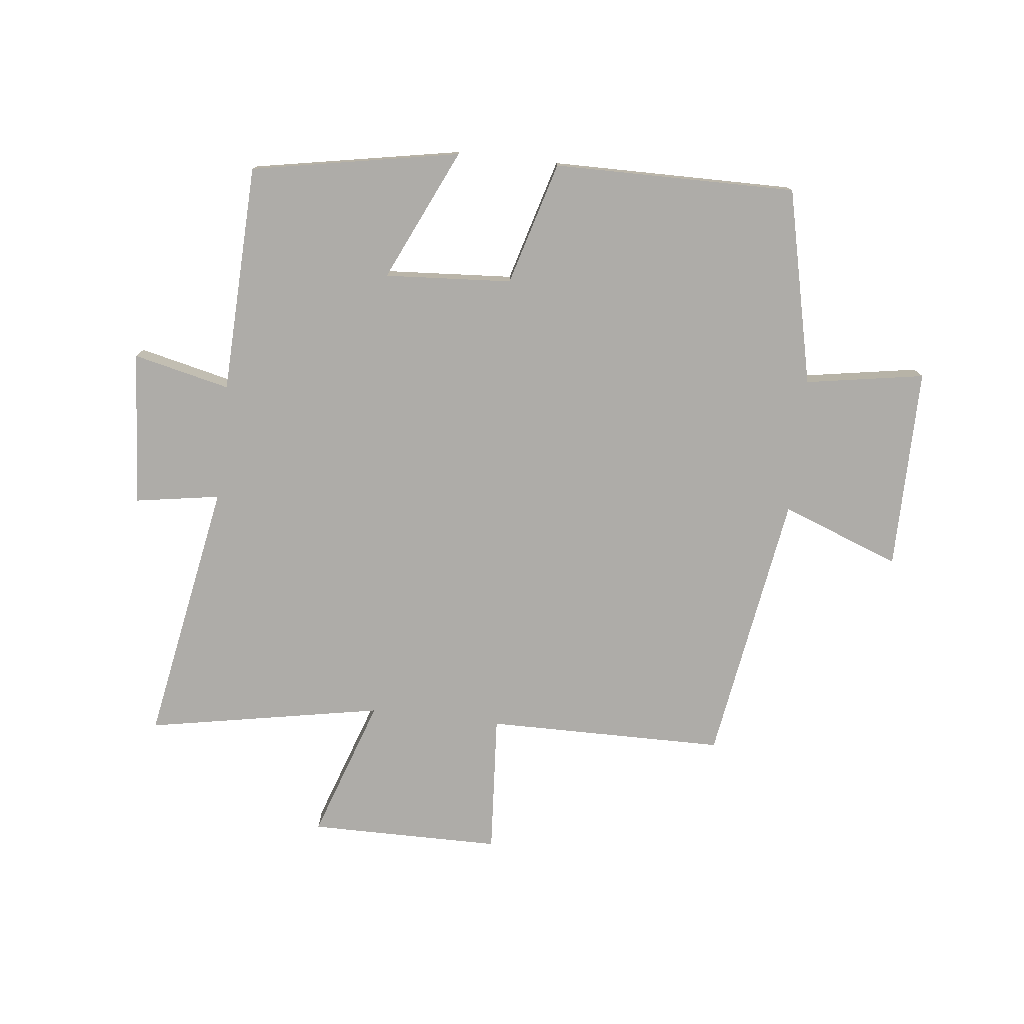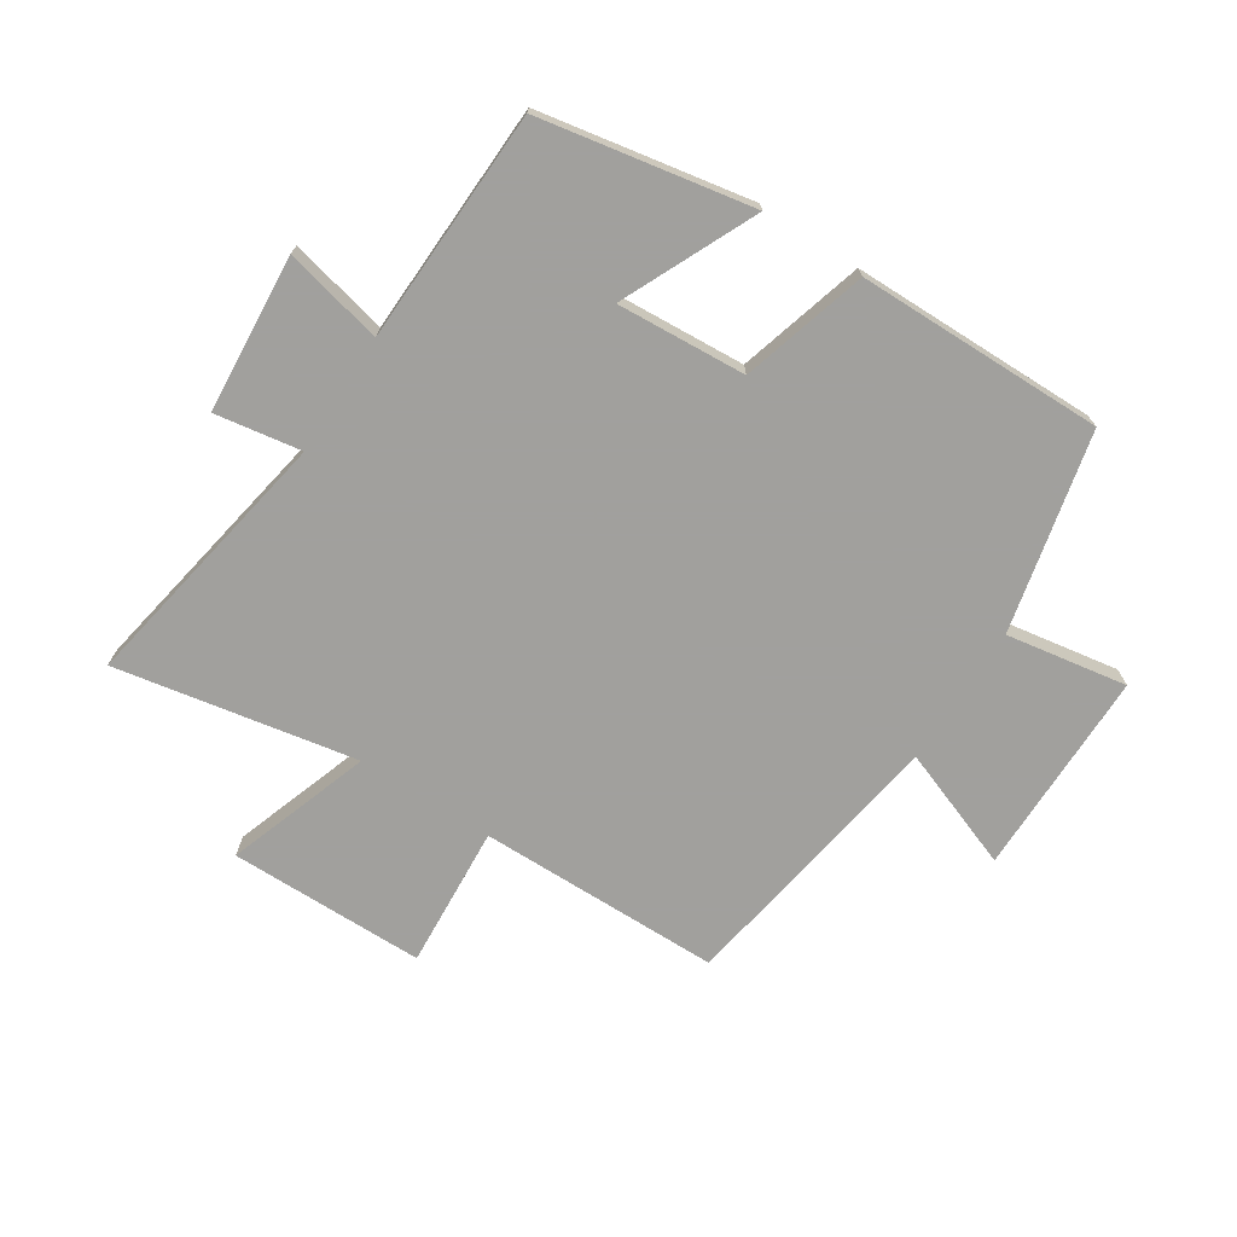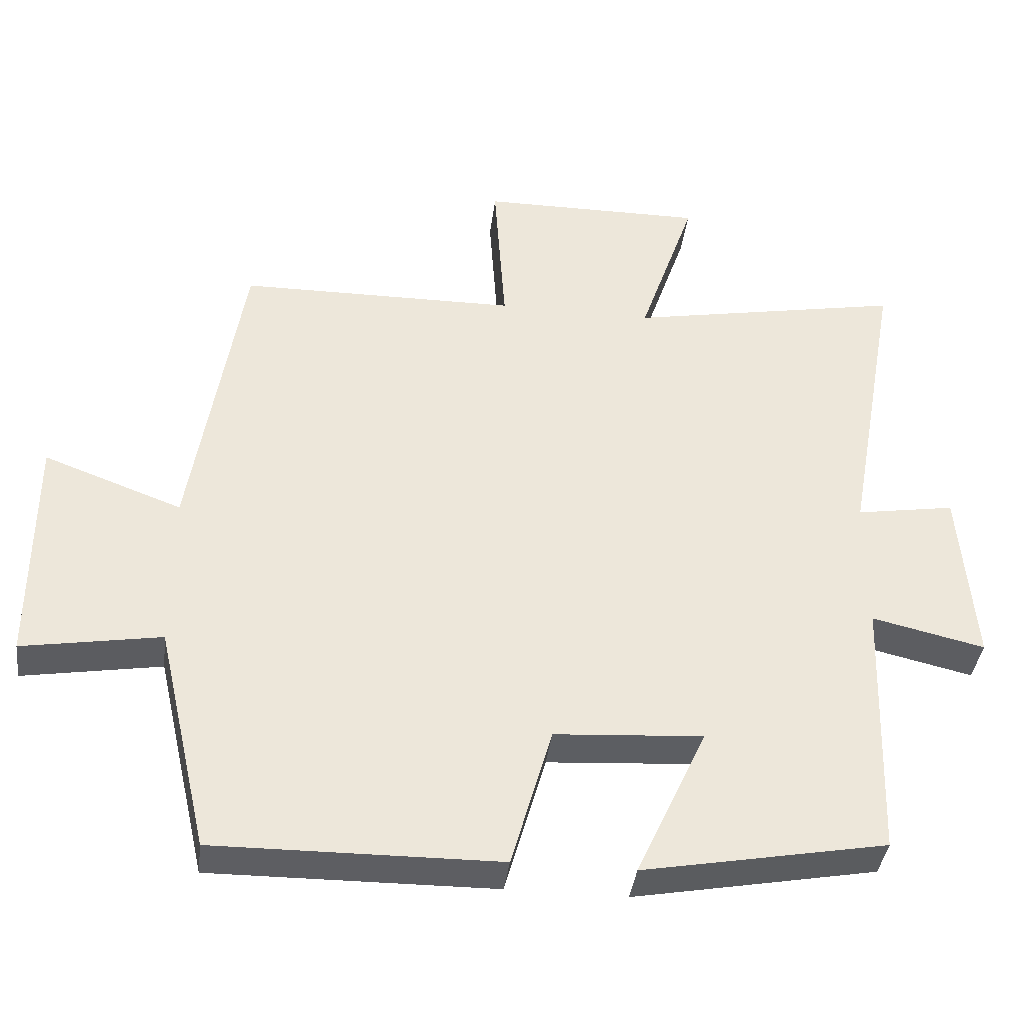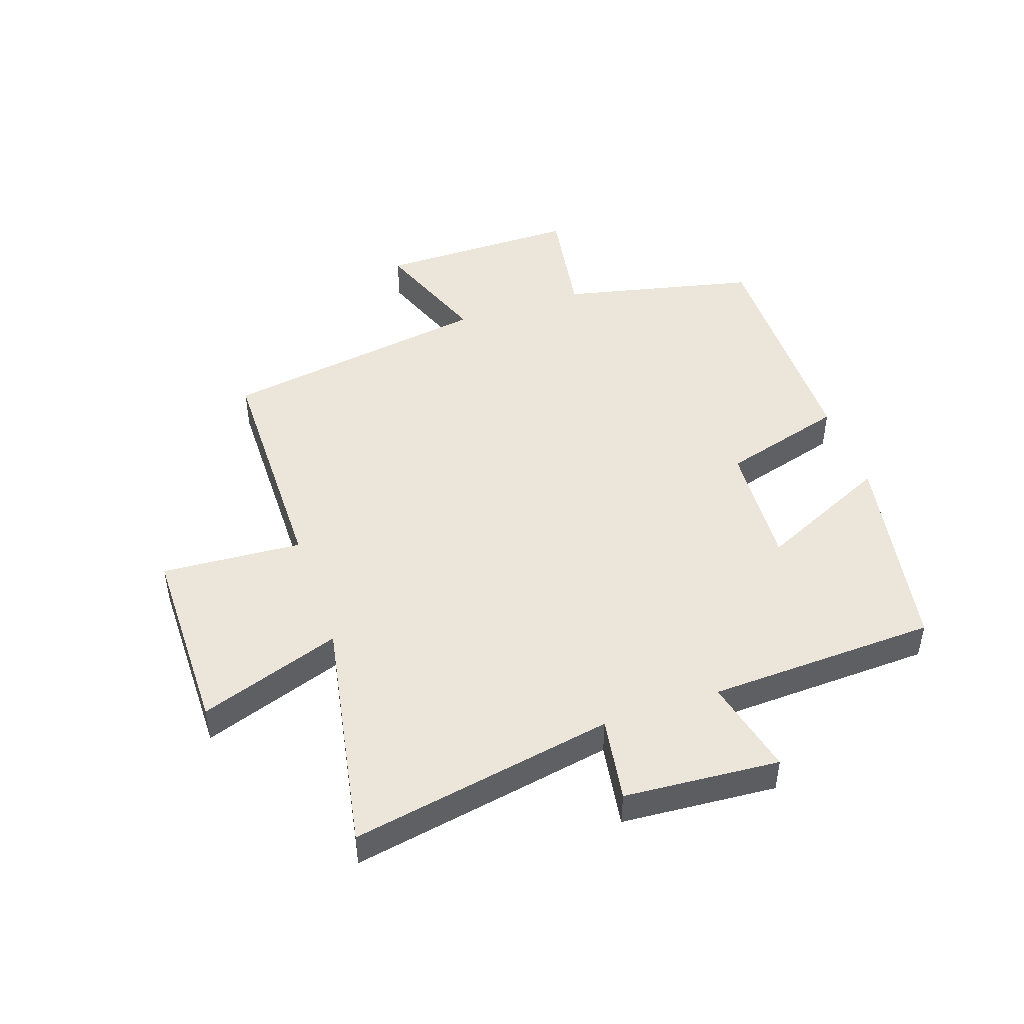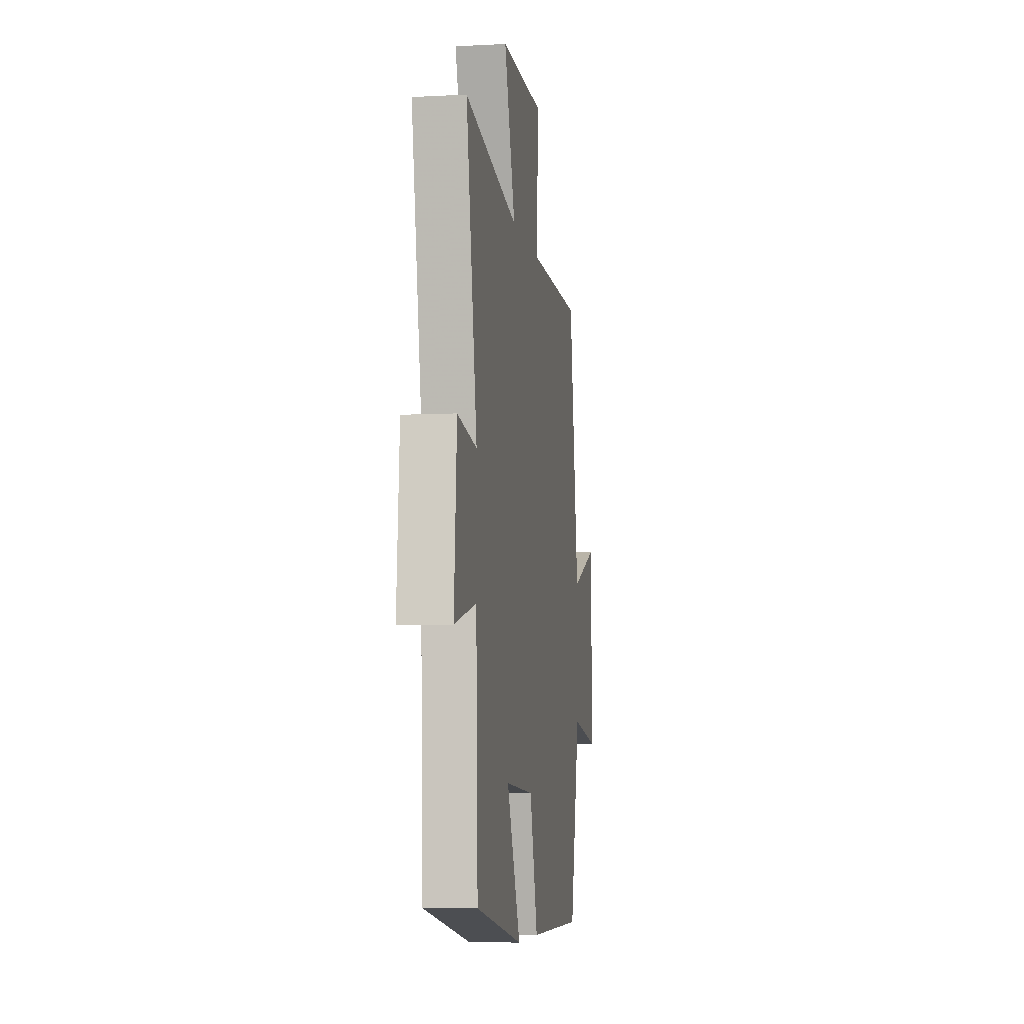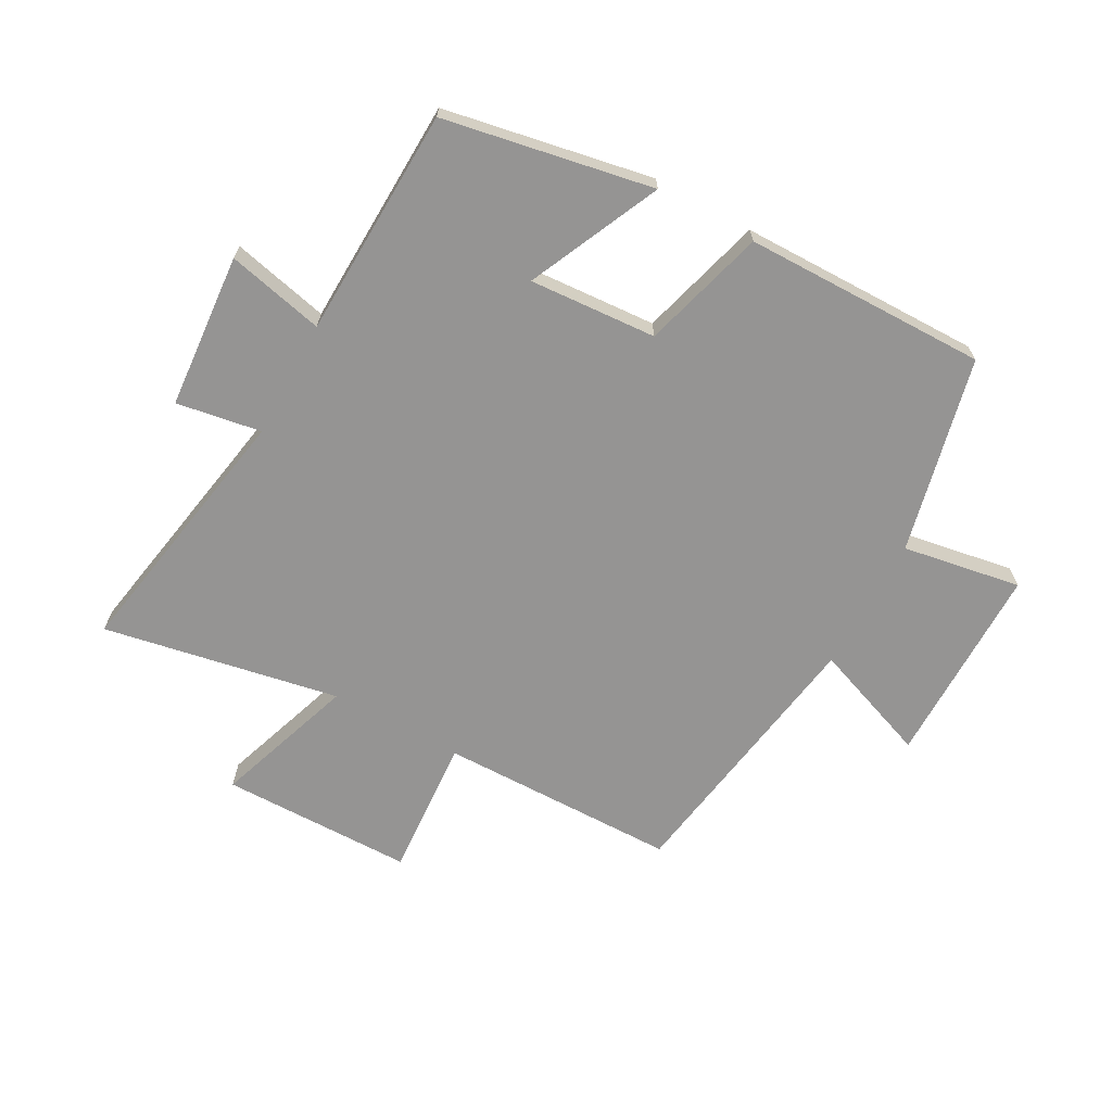
<metadata>
{"format":"obj","ext":"obj","renderer":"f3d","projection":"perspective","resolution":1024,"background":"white","views":[{"elev":-76.8,"azim":173.5,"up":"+Y"},{"elev":-71.7,"azim":147.1,"up":"+Y"},{"elev":-39.0,"azim":-7.1,"up":"+Z"},{"elev":46.7,"azim":70.9,"up":"+Y"},{"elev":-6.4,"azim":98.8,"up":"+Z"},{"elev":-67.2,"azim":151.3,"up":"+Y"}]}
</metadata>
<code>
v 0.578 0.07 0.573
v 0.5 0.07 0.138
v 0.64 0.07 0.161
v 0.66 0.07 -0.095
v 0.5 0.07 -0.058
v 0.487 0.07 -0.436
v 0.143 0.07 -0.5
v 0.243 0.07 -0.282
v 0.033 0.07 -0.296
v -0.025 0.07 -0.5
v -0.426 0.07 -0.504
v -0.5 0.07 -0.181
v -0.696 0.07 -0.214
v -0.696 0.07 0.12
v -0.5 0.07 0.047
v -0.429 0.07 0.496
v -0.034 0.07 0.5
v -0.05 0.07 0.732
v 0.268 0.07 0.734
v 0.188 0.07 0.5
v 0.578 0 0.573
v 0.5 0 0.138
v 0.64 0 0.161
v 0.66 0 -0.095
v 0.5 0 -0.058
v 0.487 0 -0.436
v 0.143 0 -0.5
v 0.243 0 -0.282
v 0.033 0 -0.296
v -0.025 0 -0.5
v -0.426 0 -0.504
v -0.5 0 -0.181
v -0.696 0 -0.214
v -0.696 0 0.12
v -0.5 0 0.047
v -0.429 0 0.496
v -0.034 0 0.5
v -0.05 0 0.732
v 0.268 0 0.734
v 0.188 0 0.5
f 17 18 19 20
f 15 16 17 20
f 15 20 1 2
f 12 13 14 15
f 11 12 15
f 10 11 15
f 9 10 15
f 8 9 15 2
f 7 8 2
f 6 7 2
f 5 6 2
f 2 3 4 5
f 40 39 38 37
f 40 37 36 35
f 22 21 40 35
f 35 34 33 32
f 35 32 31
f 35 31 30
f 35 30 29
f 22 35 29 28
f 22 28 27
f 22 27 26
f 22 26 25
f 25 24 23 22
f 1 21 22 2
f 2 22 23 3
f 3 23 24 4
f 4 24 25 5
f 5 25 26 6
f 6 26 27 7
f 7 27 28 8
f 8 28 29 9
f 9 29 30 10
f 10 30 31 11
f 11 31 32 12
f 12 32 33 13
f 13 33 34 14
f 14 34 35 15
f 15 35 36 16
f 16 36 37 17
f 17 37 38 18
f 18 38 39 19
f 19 39 40 20
f 20 40 21 1

</code>
